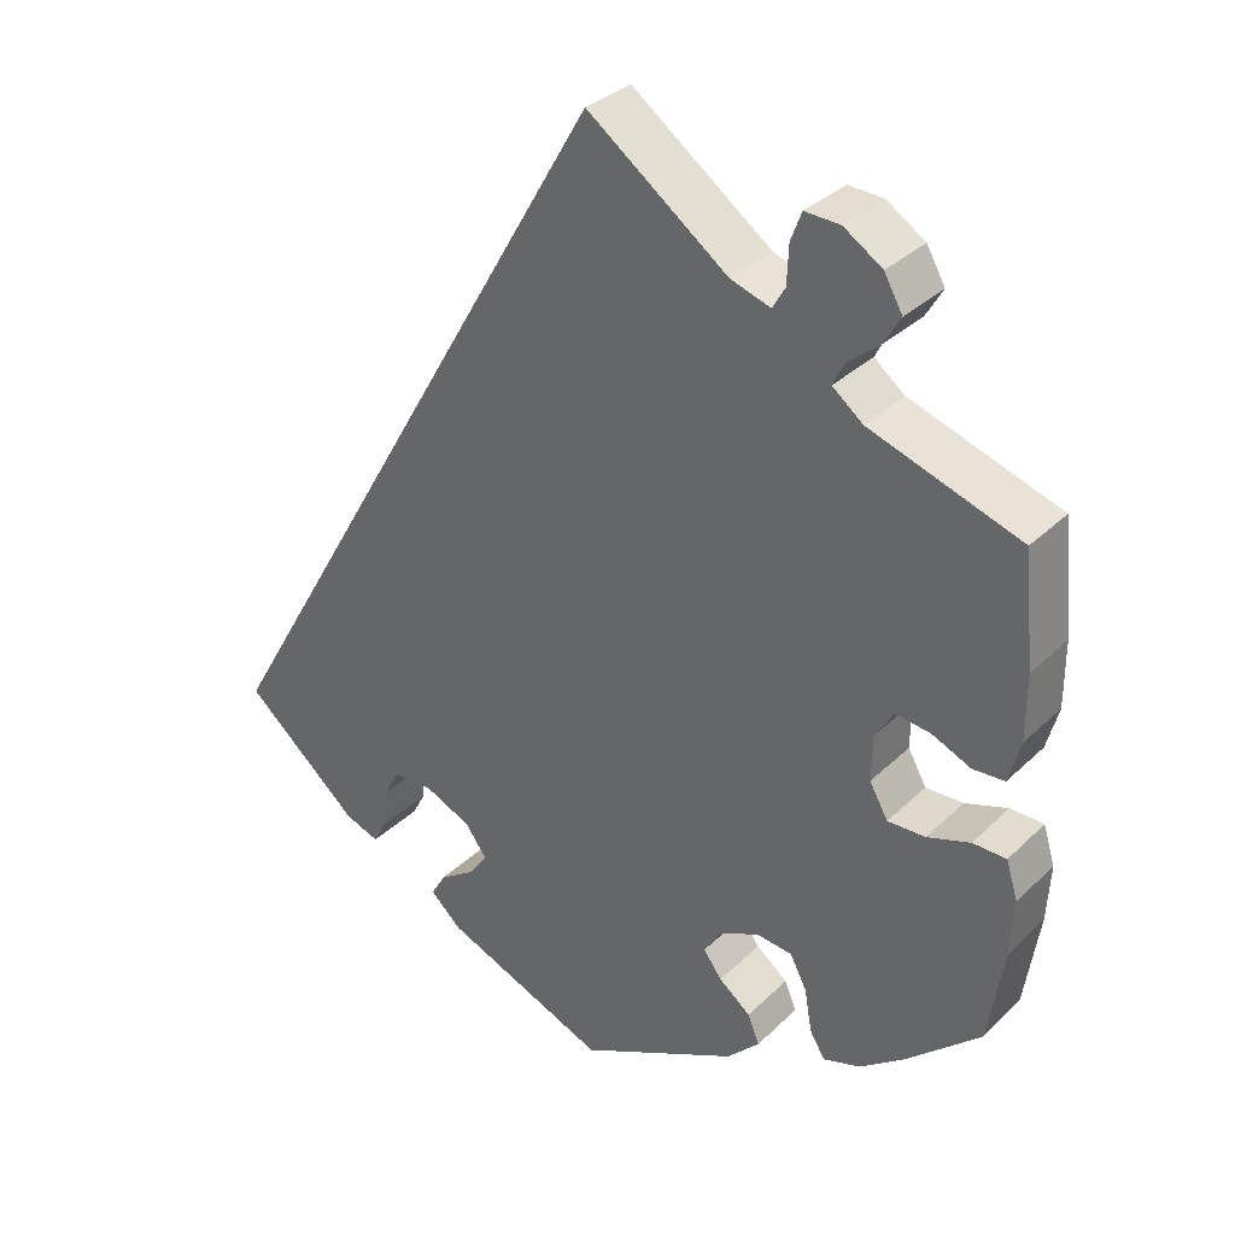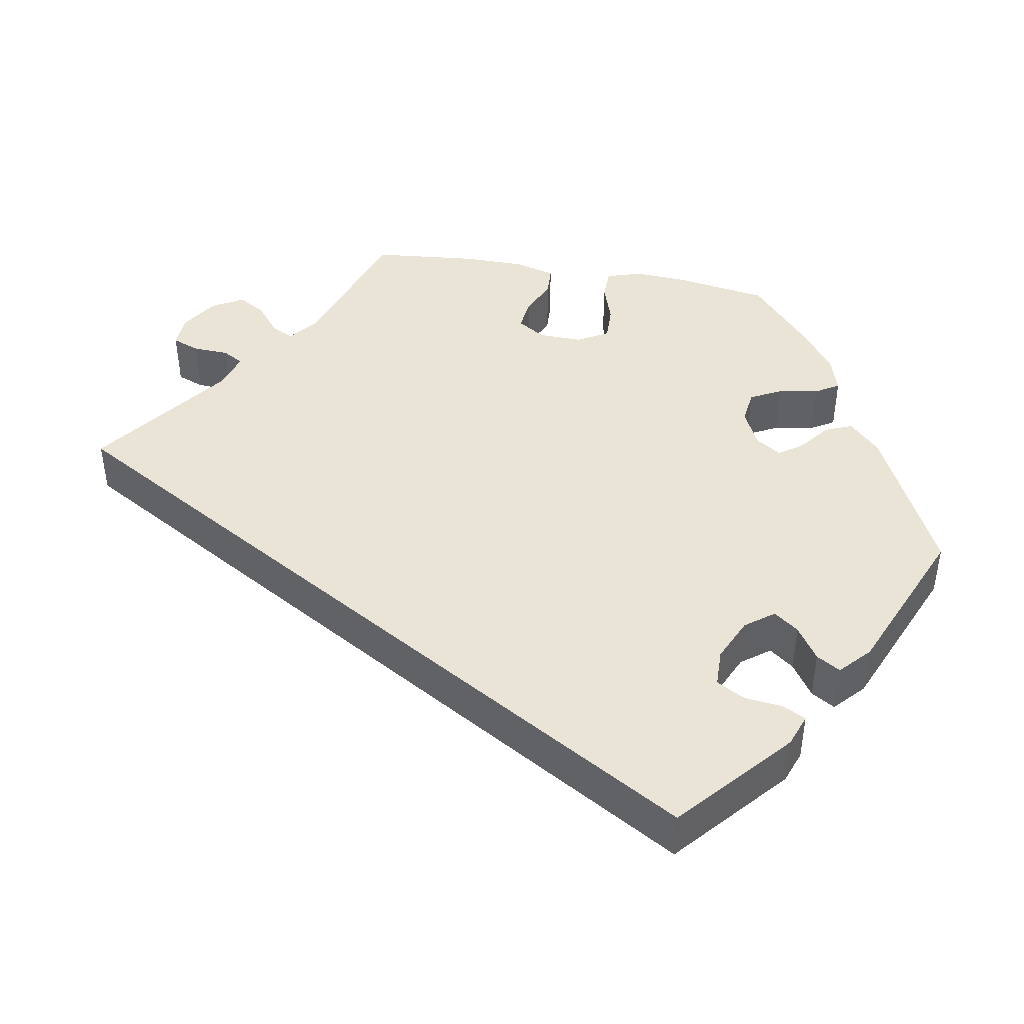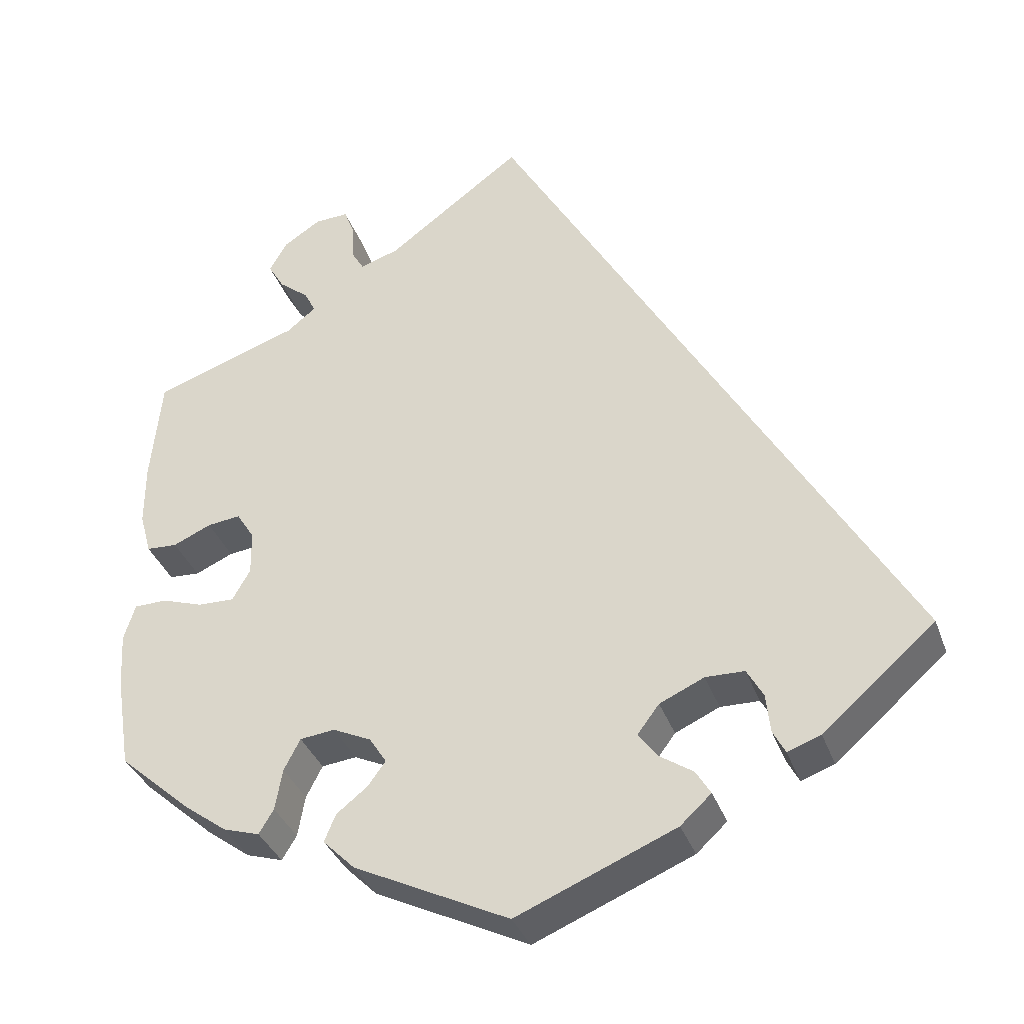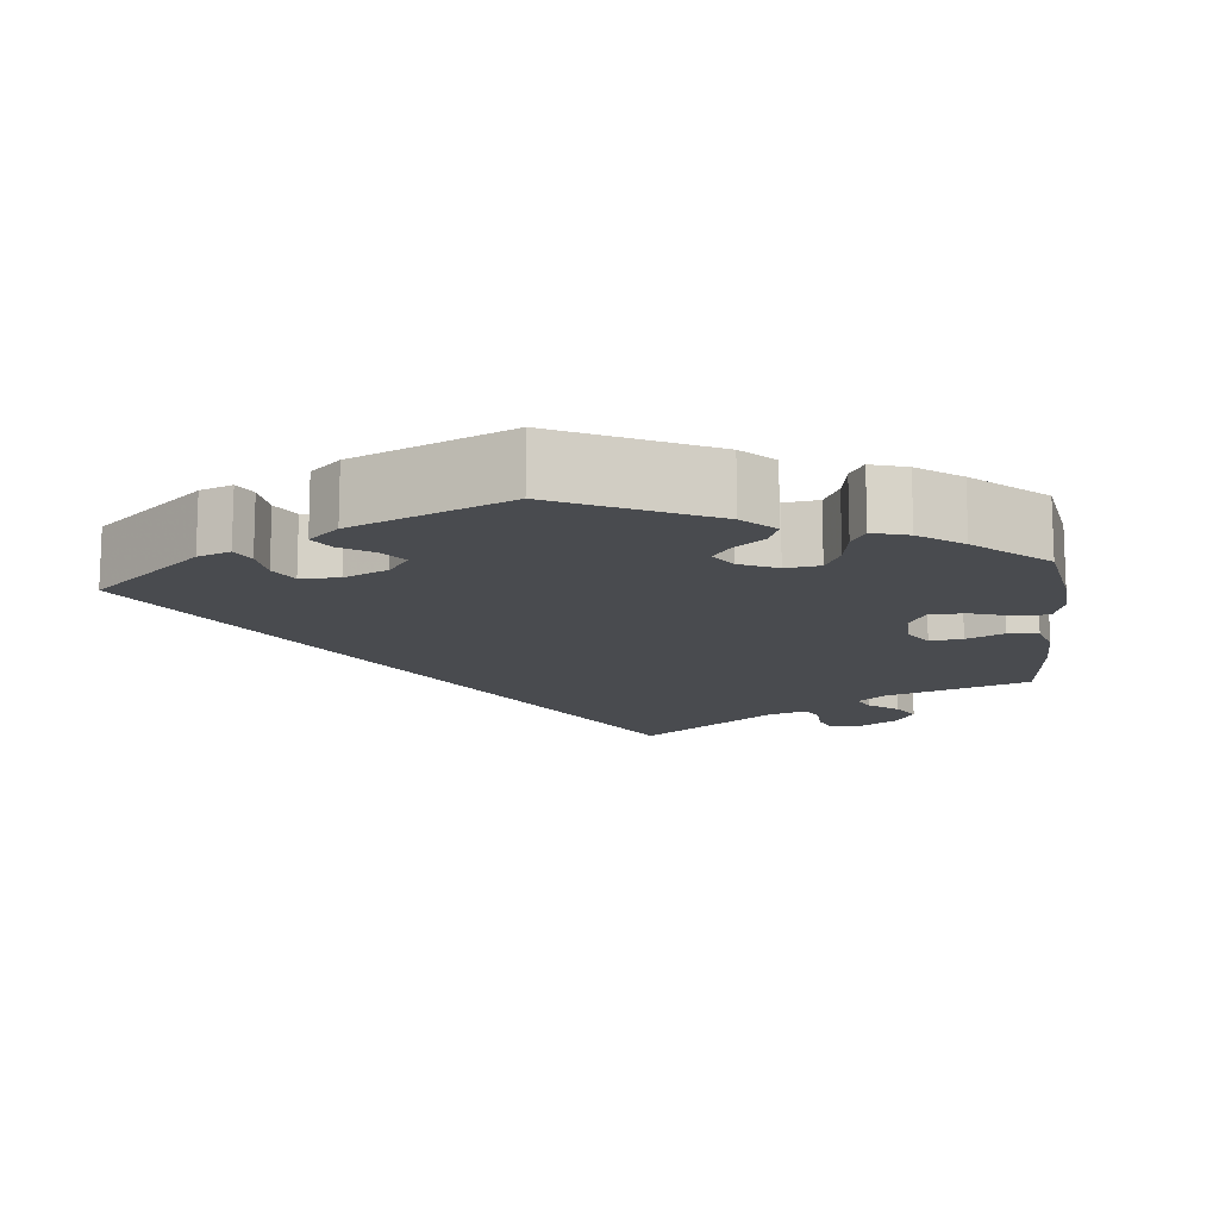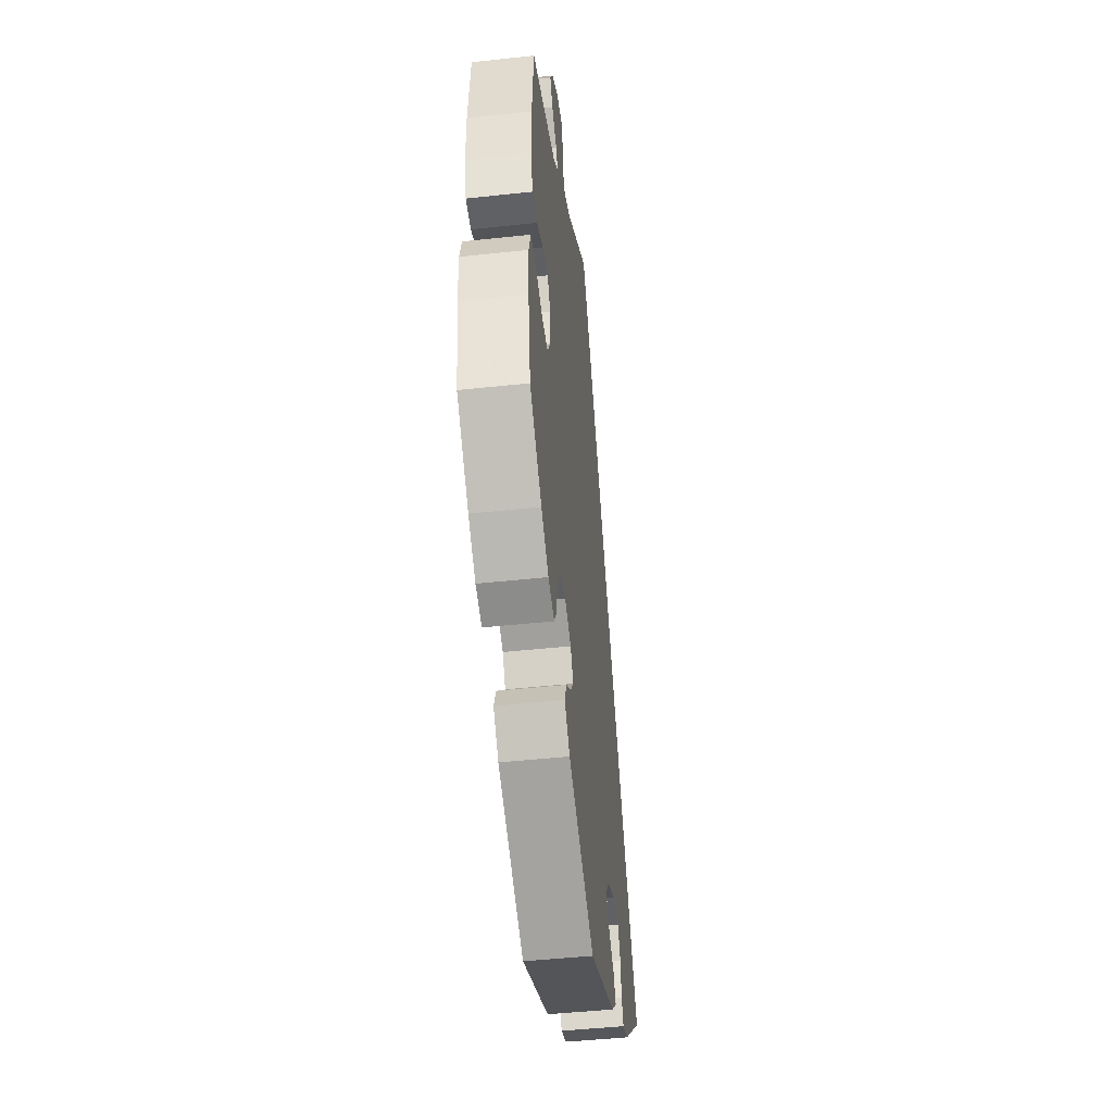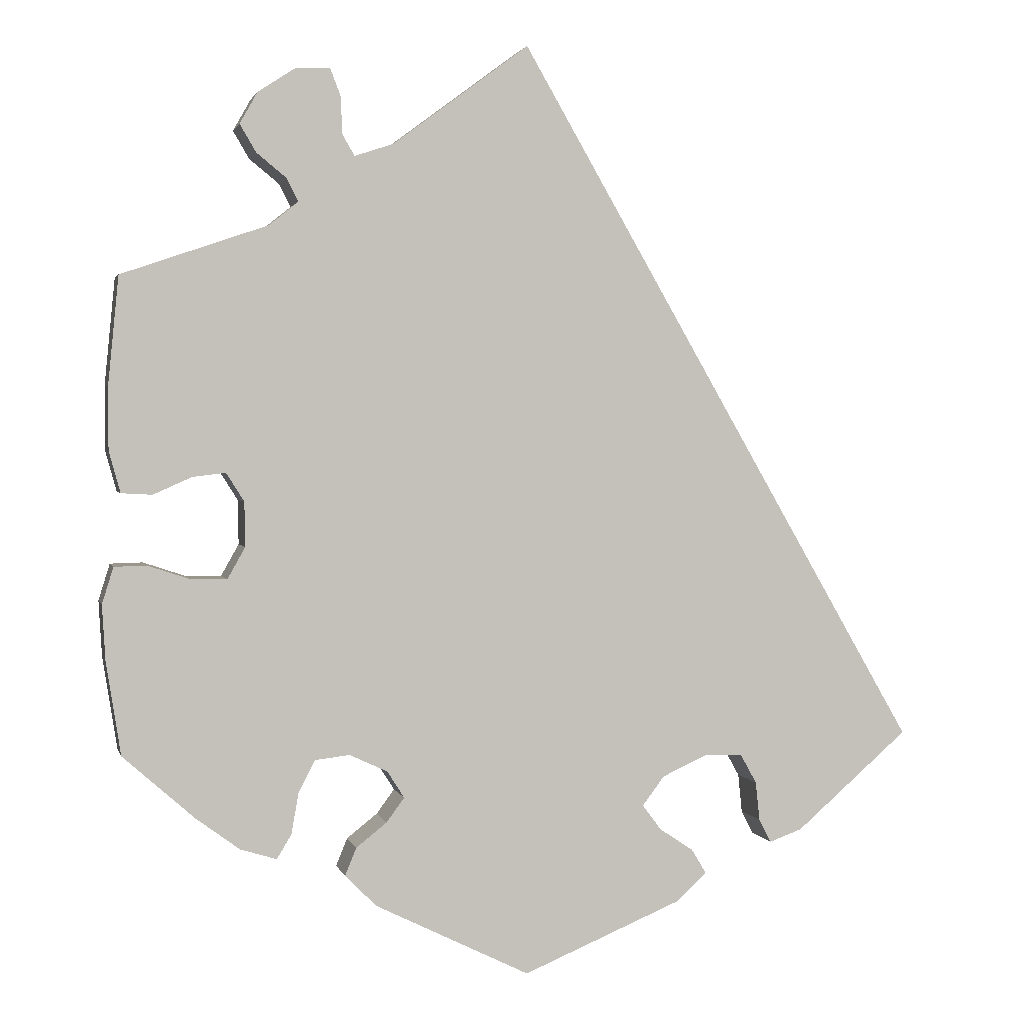
<metadata>
{"format":"obj","ext":"obj","renderer":"f3d","projection":"perspective","resolution":1024,"background":"white","views":[{"elev":33.0,"azim":-142.4,"up":"+Z"},{"elev":43.9,"azim":100.1,"up":"+Y"},{"elev":-35.4,"azim":18.5,"up":"+Z"},{"elev":-13.9,"azim":-173.3,"up":"+Y"},{"elev":-47.2,"azim":-83.0,"up":"+Z"},{"elev":2.0,"azim":-13.2,"up":"+Z"}]}
</metadata>
<code>
v -0.519 0.07 -0.173
v -0.523 0.07 -0.105
v -0.509 0.07 -0.06
v -0.469 0.07 -0.059
v -0.418 0.07 -0.076
v -0.373 0.07 -0.077
v -0.351 0.07 -0.038
v -0.352 0.07 0.017
v -0.374 0.07 0.052
v -0.415 0.07 0.047
v -0.462 0.07 0.026
v -0.5 0.07 0.028
v -0.514 0.07 0.079
v -0.514 0.07 0.157
v -0.501 0.07 0.289
v -0.321 0.07 0.351
v -0.285 0.07 0.38
v -0.299 0.07 0.408
v -0.336 0.07 0.438
v -0.356 0.07 0.472
v -0.334 0.07 0.511
v -0.288 0.07 0.541
v -0.246 0.07 0.543
v -0.233 0.07 0.509
v -0.231 0.07 0.463
v -0.216 0.07 0.437
v -0.168 0.07 0.453
v 0 0.07 0.578
v 0.501 0.07 -0.288
v 0.362 0.07 -0.409
v 0.321 0.07 -0.424
v 0.306 0.07 -0.395
v 0.301 0.07 -0.347
v 0.281 0.07 -0.311
v 0.233 0.07 -0.31
v 0.178 0.07 -0.335
v 0.151 0.07 -0.371
v 0.174 0.07 -0.402
v 0.216 0.07 -0.43
v 0.234 0.07 -0.46
v 0.196 0.07 -0.495
v 0 0.07 -0.577
v -0.191 0.07 -0.483
v -0.23 0.07 -0.444
v -0.216 0.07 -0.41
v -0.178 0.07 -0.38
v -0.156 0.07 -0.35
v -0.177 0.07 -0.317
v -0.224 0.07 -0.295
v -0.267 0.07 -0.3
v -0.287 0.07 -0.339
v -0.296 0.07 -0.39
v -0.314 0.07 -0.42
v -0.359 0.07 -0.406
v -0.413 0.07 -0.366
v -0.501 0.07 -0.288
v -0.519 0 -0.173
v -0.523 0 -0.105
v -0.509 0 -0.06
v -0.469 0 -0.059
v -0.418 0 -0.076
v -0.373 0 -0.077
v -0.351 0 -0.038
v -0.352 0 0.017
v -0.374 0 0.052
v -0.415 0 0.047
v -0.462 0 0.026
v -0.5 0 0.028
v -0.514 0 0.079
v -0.514 0 0.157
v -0.501 0 0.289
v -0.321 0 0.351
v -0.285 0 0.38
v -0.299 0 0.408
v -0.336 0 0.438
v -0.356 0 0.472
v -0.334 0 0.511
v -0.288 0 0.541
v -0.246 0 0.543
v -0.233 0 0.509
v -0.231 0 0.463
v -0.216 0 0.437
v -0.168 0 0.453
v 0 0 0.578
v 0.501 0 -0.288
v 0.362 0 -0.409
v 0.321 0 -0.424
v 0.306 0 -0.395
v 0.301 0 -0.347
v 0.281 0 -0.311
v 0.233 0 -0.31
v 0.178 0 -0.335
v 0.151 0 -0.371
v 0.174 0 -0.402
v 0.216 0 -0.43
v 0.234 0 -0.46
v 0.196 0 -0.495
v 0 0 -0.577
v -0.191 0 -0.483
v -0.23 0 -0.444
v -0.216 0 -0.41
v -0.178 0 -0.38
v -0.156 0 -0.35
v -0.177 0 -0.317
v -0.224 0 -0.295
v -0.267 0 -0.3
v -0.287 0 -0.339
v -0.296 0 -0.39
v -0.314 0 -0.42
v -0.359 0 -0.406
v -0.413 0 -0.366
v -0.501 0 -0.288
f 51 52 53 54
f 50 51 54 55
f 43 44 45 46
f 43 46 47
f 42 43 47
f 41 42 47 48
f 38 39 40 41
f 37 38 41 48
f 30 31 32 33
f 30 33 34
f 27 28 29 30
f 26 27 30 34
f 22 23 24 25
f 22 25 26
f 18 19 20 21
f 17 18 21 22
f 13 14 15 16
f 13 16 17
f 10 11 12 13
f 9 10 13 17
f 8 9 17
f 7 8 17
f 2 3 4 5
f 2 5 6
f 1 2 6
f 50 55 56 1
f 36 37 48 49
f 35 36 49
f 26 34 35 49
f 17 22 26 49
f 7 17 49 50
f 6 7 50
f 1 6 50
f 110 109 108 107
f 111 110 107 106
f 102 101 100 99
f 103 102 99
f 103 99 98
f 104 103 98 97
f 97 96 95 94
f 104 97 94 93
f 89 88 87 86
f 90 89 86
f 86 85 84 83
f 90 86 83 82
f 81 80 79 78
f 82 81 78
f 77 76 75 74
f 78 77 74 73
f 72 71 70 69
f 73 72 69
f 69 68 67 66
f 73 69 66 65
f 73 65 64
f 73 64 63
f 61 60 59 58
f 62 61 58
f 62 58 57
f 57 112 111 106
f 105 104 93 92
f 105 92 91
f 105 91 90 82
f 105 82 78 73
f 106 105 73 63
f 106 63 62
f 106 62 57
f 1 57 58 2
f 2 58 59 3
f 3 59 60 4
f 4 60 61 5
f 5 61 62 6
f 6 62 63 7
f 7 63 64 8
f 8 64 65 9
f 9 65 66 10
f 10 66 67 11
f 11 67 68 12
f 12 68 69 13
f 13 69 70 14
f 14 70 71 15
f 15 71 72 16
f 16 72 73 17
f 17 73 74 18
f 18 74 75 19
f 19 75 76 20
f 20 76 77 21
f 21 77 78 22
f 22 78 79 23
f 23 79 80 24
f 24 80 81 25
f 25 81 82 26
f 26 82 83 27
f 27 83 84 28
f 28 84 85 29
f 29 85 86 30
f 30 86 87 31
f 31 87 88 32
f 32 88 89 33
f 33 89 90 34
f 34 90 91 35
f 35 91 92 36
f 36 92 93 37
f 37 93 94 38
f 38 94 95 39
f 39 95 96 40
f 40 96 97 41
f 41 97 98 42
f 42 98 99 43
f 43 99 100 44
f 44 100 101 45
f 45 101 102 46
f 46 102 103 47
f 47 103 104 48
f 48 104 105 49
f 49 105 106 50
f 50 106 107 51
f 51 107 108 52
f 52 108 109 53
f 53 109 110 54
f 54 110 111 55
f 55 111 112 56
f 56 112 57 1

</code>
